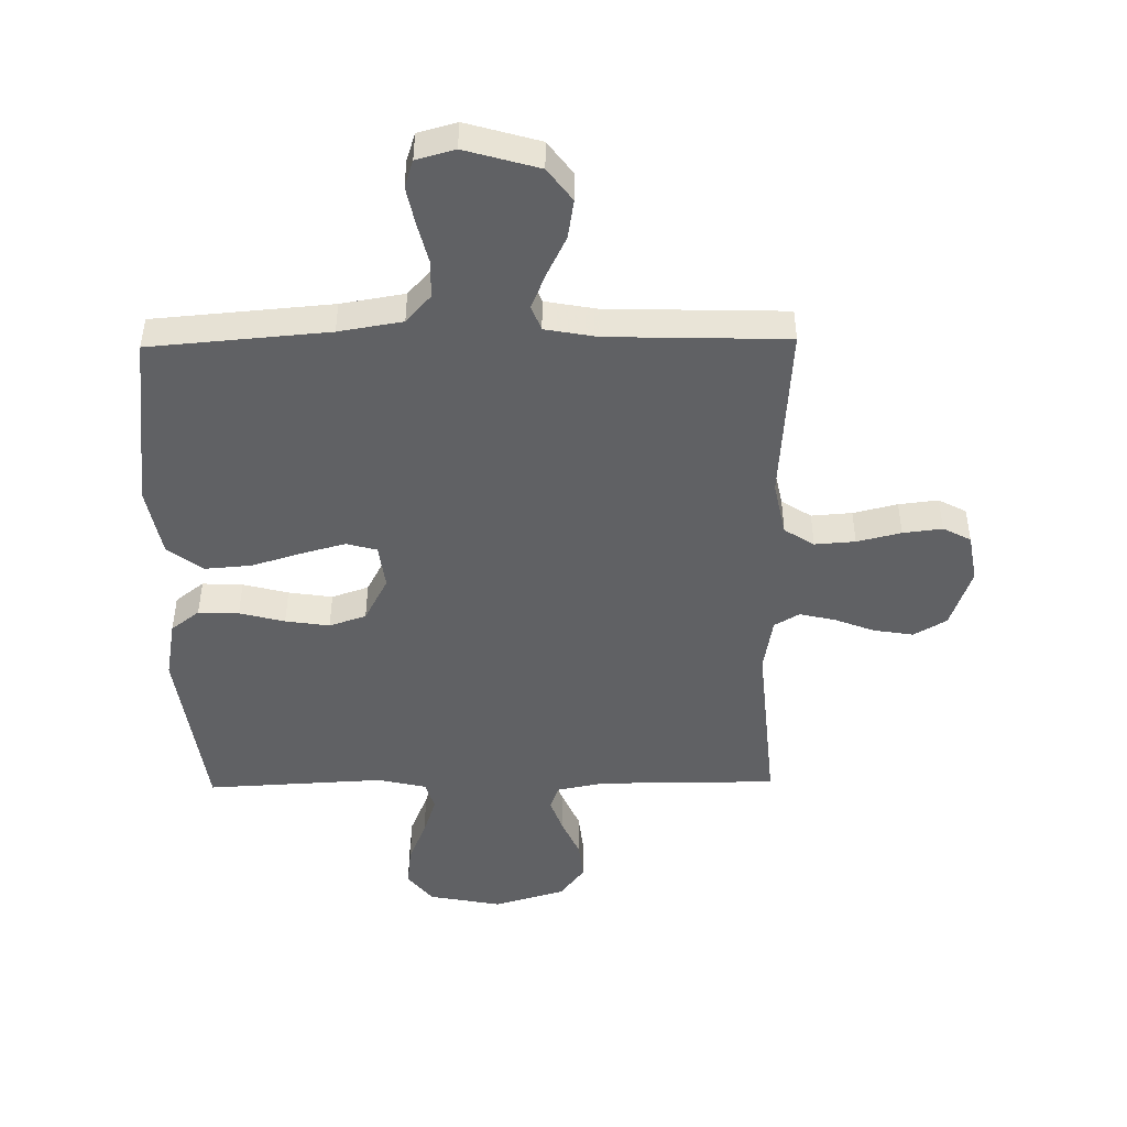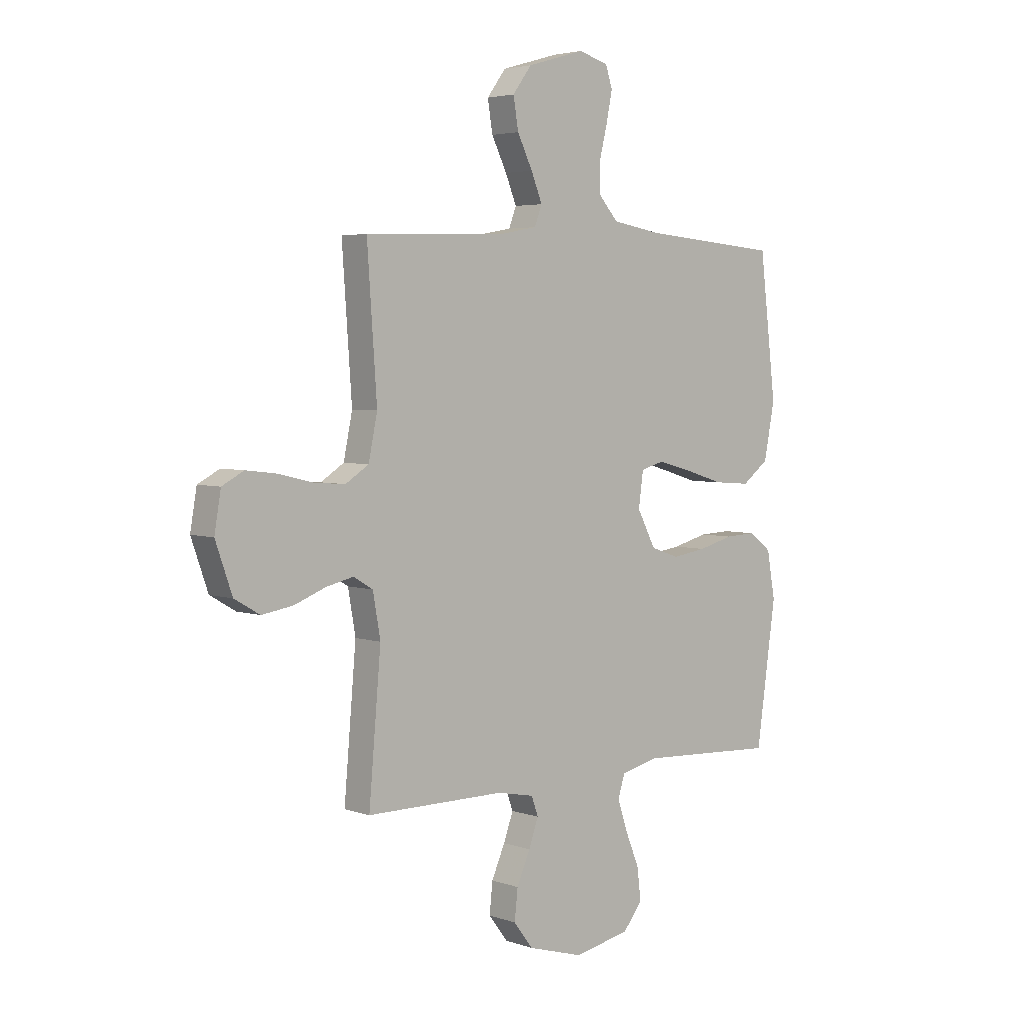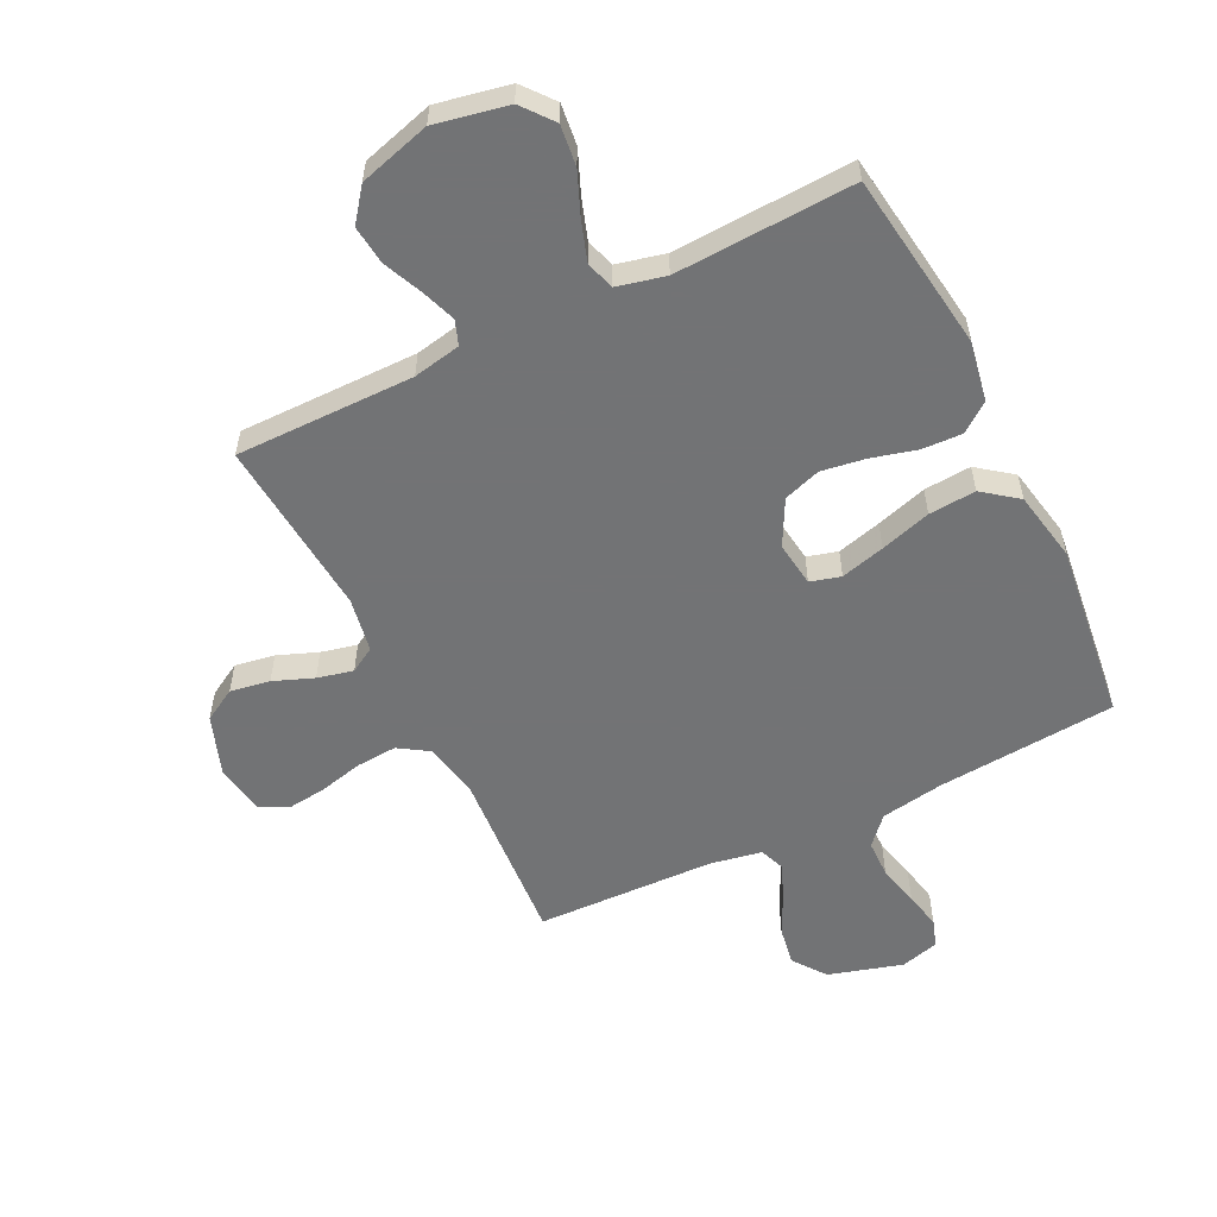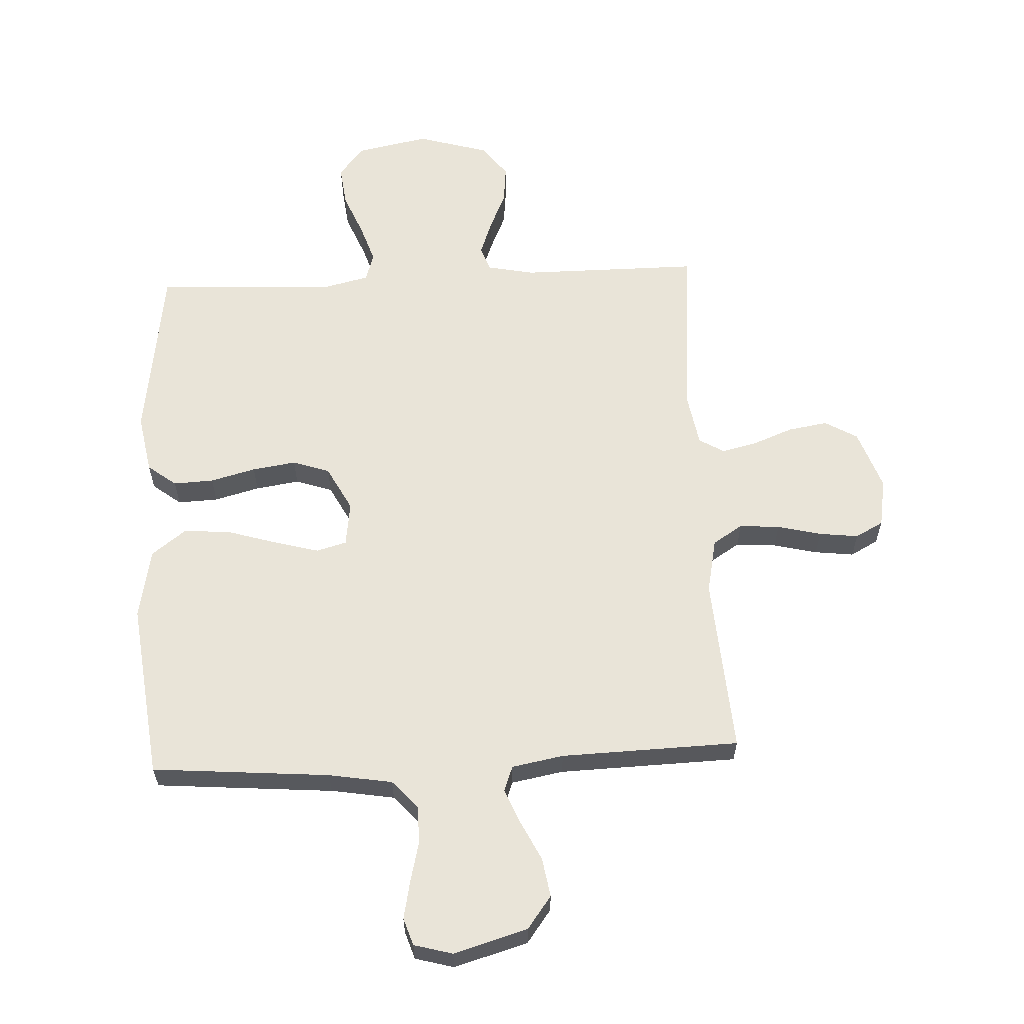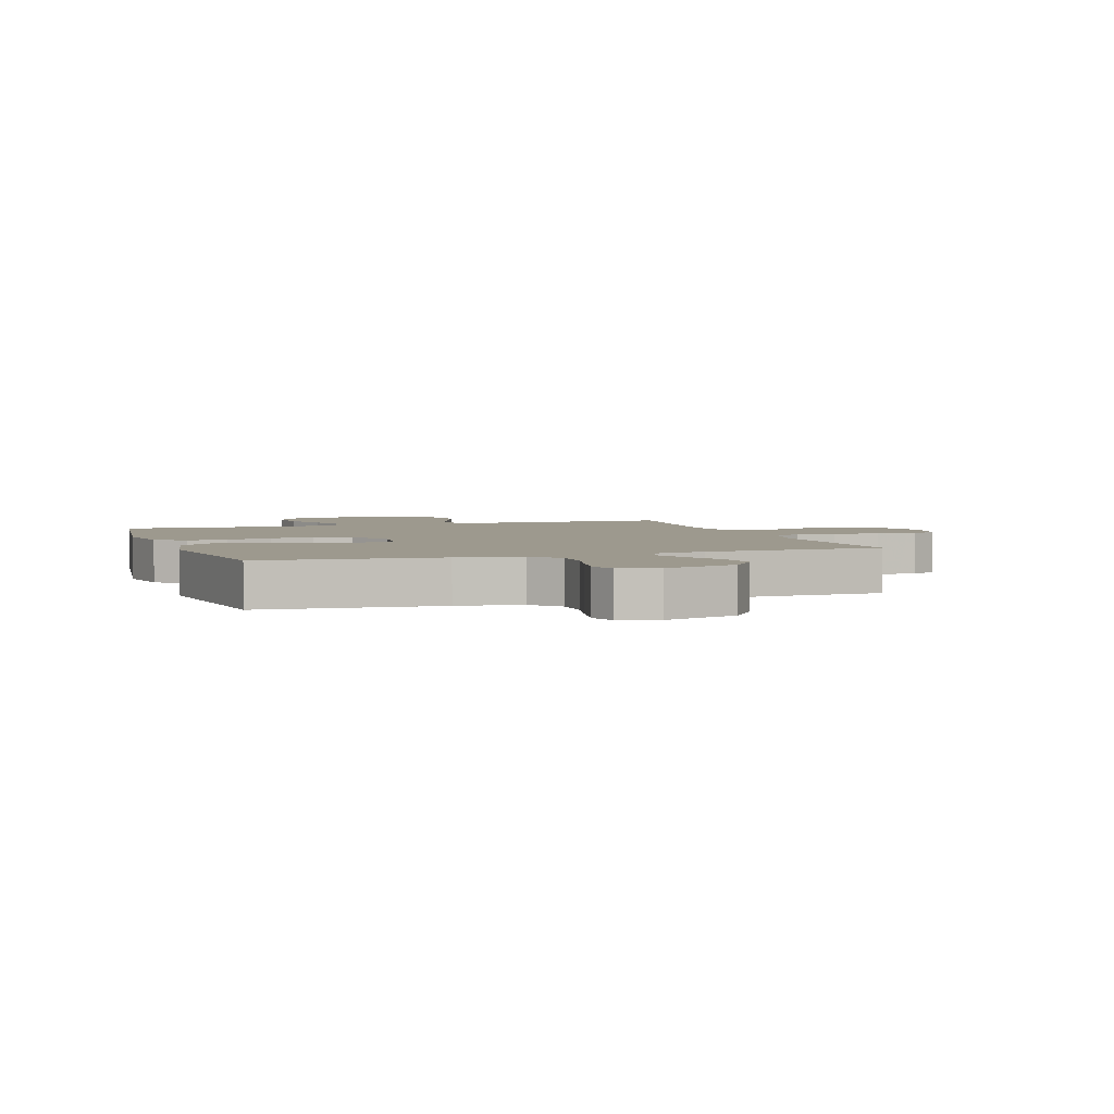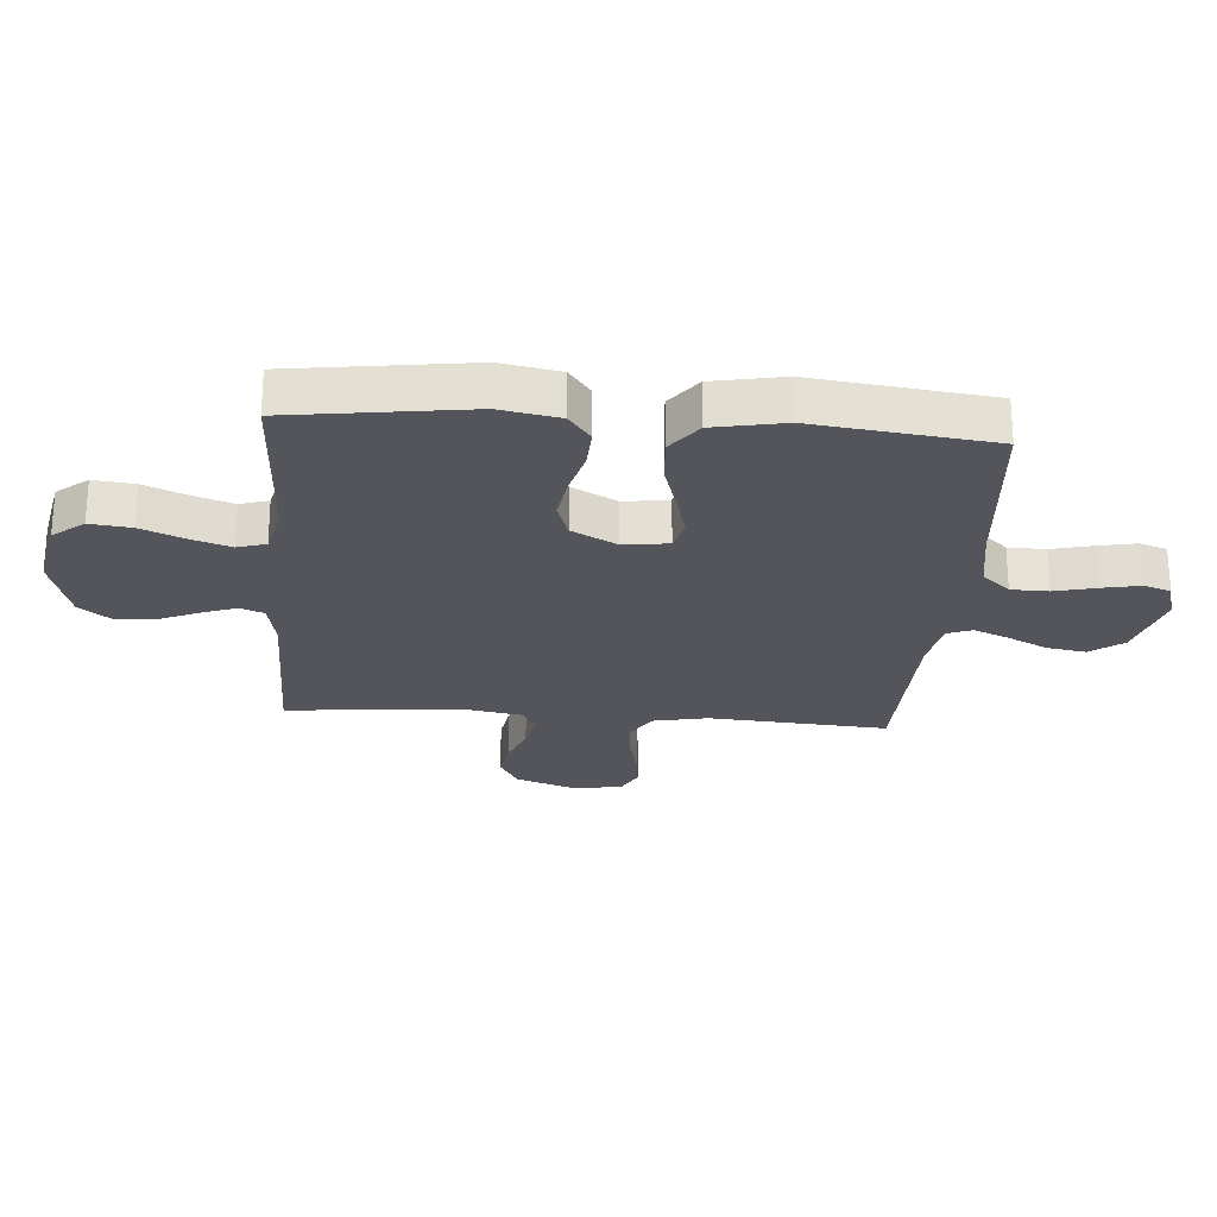
<metadata>
{"format":"obj","ext":"obj","renderer":"f3d","projection":"perspective","resolution":1024,"background":"white","views":[{"elev":-47.0,"azim":0.9,"up":"+Y"},{"elev":4.1,"azim":138.2,"up":"+Z"},{"elev":-55.9,"azim":-153.9,"up":"+Y"},{"elev":60.7,"azim":-2.8,"up":"+Y"},{"elev":3.4,"azim":-18.9,"up":"+Y"},{"elev":-24.9,"azim":-94.5,"up":"+Y"}]}
</metadata>
<code>
v 0.5 0.07 -0.5
v 0.2 0.07 -0.5
v 0.12 0.07 -0.516
v 0.105 0.07 -0.557
v 0.126 0.07 -0.615
v 0.155 0.07 -0.681
v 0.162 0.07 -0.746
v 0.12 0.07 -0.801
v 0 0.07 -0.836
v -0.122 0.07 -0.812
v -0.164 0.07 -0.76
v -0.156 0.07 -0.691
v -0.126 0.07 -0.618
v -0.104 0.07 -0.552
v -0.119 0.07 -0.504
v -0.2 0.07 -0.485
v -0.5 0.07 -0.5
v -0.542 0.07 -0.2
v -0.524 0.07 -0.1
v -0.476 0.07 -0.063
v -0.408 0.07 -0.066
v -0.332 0.07 -0.086
v -0.258 0.07 -0.097
v -0.196 0.07 -0.076
v -0.156 0.07 0
v -0.166 0.07 0.075
v -0.217 0.07 0.089
v -0.291 0.07 0.069
v -0.376 0.07 0.043
v -0.455 0.07 0.037
v -0.513 0.07 0.081
v -0.536 0.07 0.2
v -0.5 0.07 0.5
v -0.2 0.07 0.525
v -0.093 0.07 0.543
v -0.051 0.07 0.59
v -0.05 0.07 0.653
v -0.067 0.07 0.722
v -0.08 0.07 0.786
v -0.065 0.07 0.832
v 0 0.07 0.85
v 0.124 0.07 0.814
v 0.165 0.07 0.759
v 0.154 0.07 0.693
v 0.121 0.07 0.626
v 0.097 0.07 0.567
v 0.113 0.07 0.525
v 0.2 0.07 0.509
v 0.5 0.07 0.5
v 0.479 0.07 0.2
v 0.498 0.07 0.108
v 0.548 0.07 0.076
v 0.616 0.07 0.081
v 0.69 0.07 0.099
v 0.756 0.07 0.107
v 0.803 0.07 0.082
v 0.817 0.07 0
v 0.781 0.07 -0.102
v 0.726 0.07 -0.134
v 0.659 0.07 -0.123
v 0.592 0.07 -0.097
v 0.532 0.07 -0.083
v 0.49 0.07 -0.108
v 0.474 0.07 -0.2
v 0.5 0 -0.5
v 0.2 0 -0.5
v 0.12 0 -0.516
v 0.105 0 -0.557
v 0.126 0 -0.615
v 0.155 0 -0.681
v 0.162 0 -0.746
v 0.12 0 -0.801
v 0 0 -0.836
v -0.122 0 -0.812
v -0.164 0 -0.76
v -0.156 0 -0.691
v -0.126 0 -0.618
v -0.104 0 -0.552
v -0.119 0 -0.504
v -0.2 0 -0.485
v -0.5 0 -0.5
v -0.542 0 -0.2
v -0.524 0 -0.1
v -0.476 0 -0.063
v -0.408 0 -0.066
v -0.332 0 -0.086
v -0.258 0 -0.097
v -0.196 0 -0.076
v -0.156 0 0
v -0.166 0 0.075
v -0.217 0 0.089
v -0.291 0 0.069
v -0.376 0 0.043
v -0.455 0 0.037
v -0.513 0 0.081
v -0.536 0 0.2
v -0.5 0 0.5
v -0.2 0 0.525
v -0.093 0 0.543
v -0.051 0 0.59
v -0.05 0 0.653
v -0.067 0 0.722
v -0.08 0 0.786
v -0.065 0 0.832
v 0 0 0.85
v 0.124 0 0.814
v 0.165 0 0.759
v 0.154 0 0.693
v 0.121 0 0.626
v 0.097 0 0.567
v 0.113 0 0.525
v 0.2 0 0.509
v 0.5 0 0.5
v 0.479 0 0.2
v 0.498 0 0.108
v 0.548 0 0.076
v 0.616 0 0.081
v 0.69 0 0.099
v 0.756 0 0.107
v 0.803 0 0.082
v 0.817 0 0
v 0.781 0 -0.102
v 0.726 0 -0.134
v 0.659 0 -0.123
v 0.592 0 -0.097
v 0.532 0 -0.083
v 0.49 0 -0.108
v 0.474 0 -0.2
f 59 60 61
f 58 59 61
f 57 58 61
f 56 57 61
f 55 56 61
f 54 55 61
f 53 54 61
f 52 53 61 62
f 51 52 62 63
f 48 49 50
f 51 63 64
f 50 51 64
f 48 50 64
f 47 48 64
f 43 44 45
f 42 43 45
f 41 42 45
f 40 41 45
f 39 40 45
f 38 39 45
f 37 38 45
f 36 37 45 46
f 35 36 46 47
f 32 33 34
f 31 32 34
f 30 31 34
f 29 30 34
f 28 29 34
f 34 35 47
f 28 34 47
f 27 28 47
f 20 21 22
f 19 20 22
f 18 19 22
f 17 18 22
f 16 17 22
f 15 16 22 23
f 11 12 13
f 10 11 13
f 9 10 13
f 8 9 13
f 7 8 13
f 6 7 13
f 5 6 13
f 4 5 13 14
f 3 4 14 15
f 47 64 1 2
f 26 27 47
f 47 2 3
f 26 47 3
f 25 26 3
f 24 25 3 15
f 15 23 24
f 125 124 123
f 125 123 122
f 125 122 121
f 125 121 120
f 125 120 119
f 125 119 118
f 125 118 117
f 126 125 117 116
f 127 126 116 115
f 114 113 112
f 128 127 115
f 128 115 114
f 128 114 112
f 128 112 111
f 109 108 107
f 109 107 106
f 109 106 105
f 109 105 104
f 109 104 103
f 109 103 102
f 109 102 101
f 110 109 101 100
f 111 110 100 99
f 98 97 96
f 98 96 95
f 98 95 94
f 98 94 93
f 98 93 92
f 111 99 98
f 111 98 92
f 111 92 91
f 86 85 84
f 86 84 83
f 86 83 82
f 86 82 81
f 86 81 80
f 87 86 80 79
f 77 76 75
f 77 75 74
f 77 74 73
f 77 73 72
f 77 72 71
f 77 71 70
f 77 70 69
f 78 77 69 68
f 79 78 68 67
f 66 65 128 111
f 111 91 90
f 67 66 111
f 67 111 90
f 67 90 89
f 79 67 89 88
f 88 87 79
f 1 65 66 2
f 2 66 67 3
f 3 67 68 4
f 4 68 69 5
f 5 69 70 6
f 6 70 71 7
f 7 71 72 8
f 8 72 73 9
f 9 73 74 10
f 10 74 75 11
f 11 75 76 12
f 12 76 77 13
f 13 77 78 14
f 14 78 79 15
f 15 79 80 16
f 16 80 81 17
f 17 81 82 18
f 18 82 83 19
f 19 83 84 20
f 20 84 85 21
f 21 85 86 22
f 22 86 87 23
f 23 87 88 24
f 24 88 89 25
f 25 89 90 26
f 26 90 91 27
f 27 91 92 28
f 28 92 93 29
f 29 93 94 30
f 30 94 95 31
f 31 95 96 32
f 32 96 97 33
f 33 97 98 34
f 34 98 99 35
f 35 99 100 36
f 36 100 101 37
f 37 101 102 38
f 38 102 103 39
f 39 103 104 40
f 40 104 105 41
f 41 105 106 42
f 42 106 107 43
f 43 107 108 44
f 44 108 109 45
f 45 109 110 46
f 46 110 111 47
f 47 111 112 48
f 48 112 113 49
f 49 113 114 50
f 50 114 115 51
f 51 115 116 52
f 52 116 117 53
f 53 117 118 54
f 54 118 119 55
f 55 119 120 56
f 56 120 121 57
f 57 121 122 58
f 58 122 123 59
f 59 123 124 60
f 60 124 125 61
f 61 125 126 62
f 62 126 127 63
f 63 127 128 64
f 64 128 65 1

</code>
